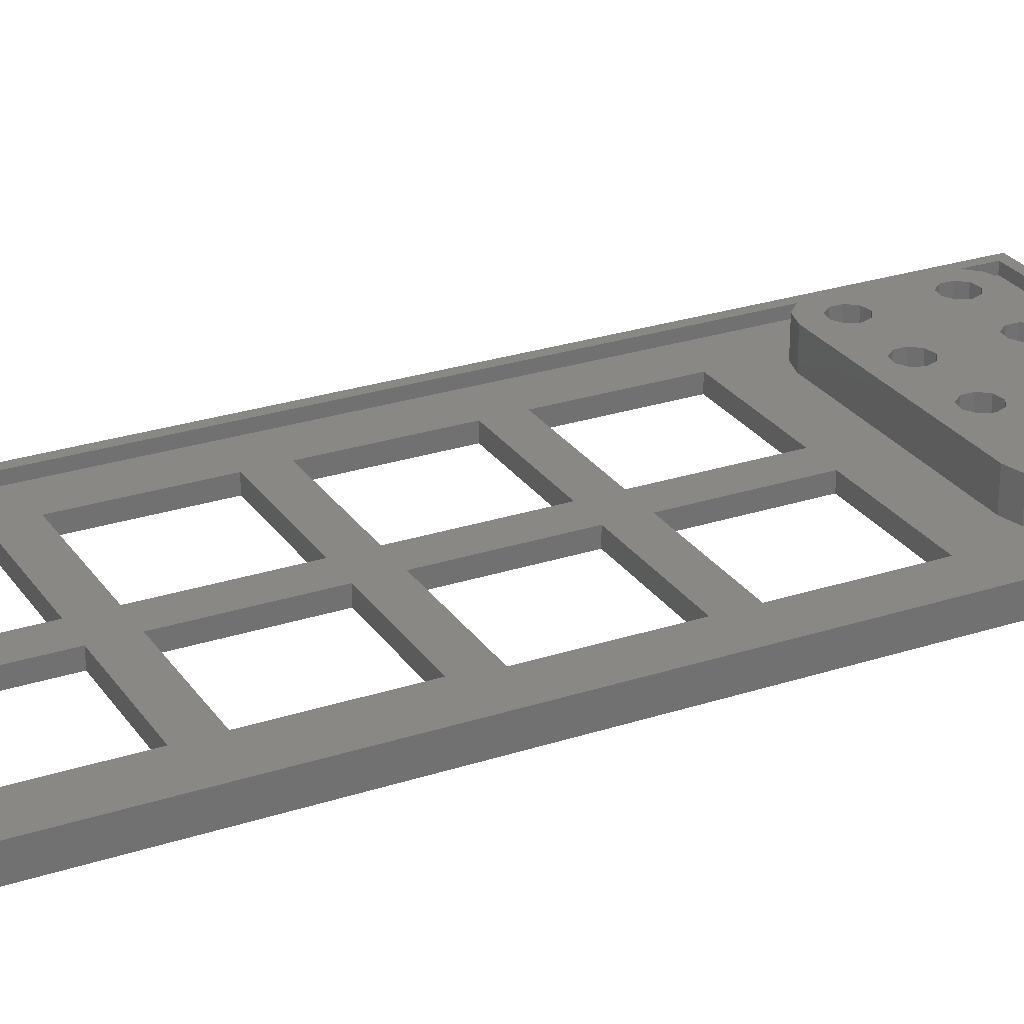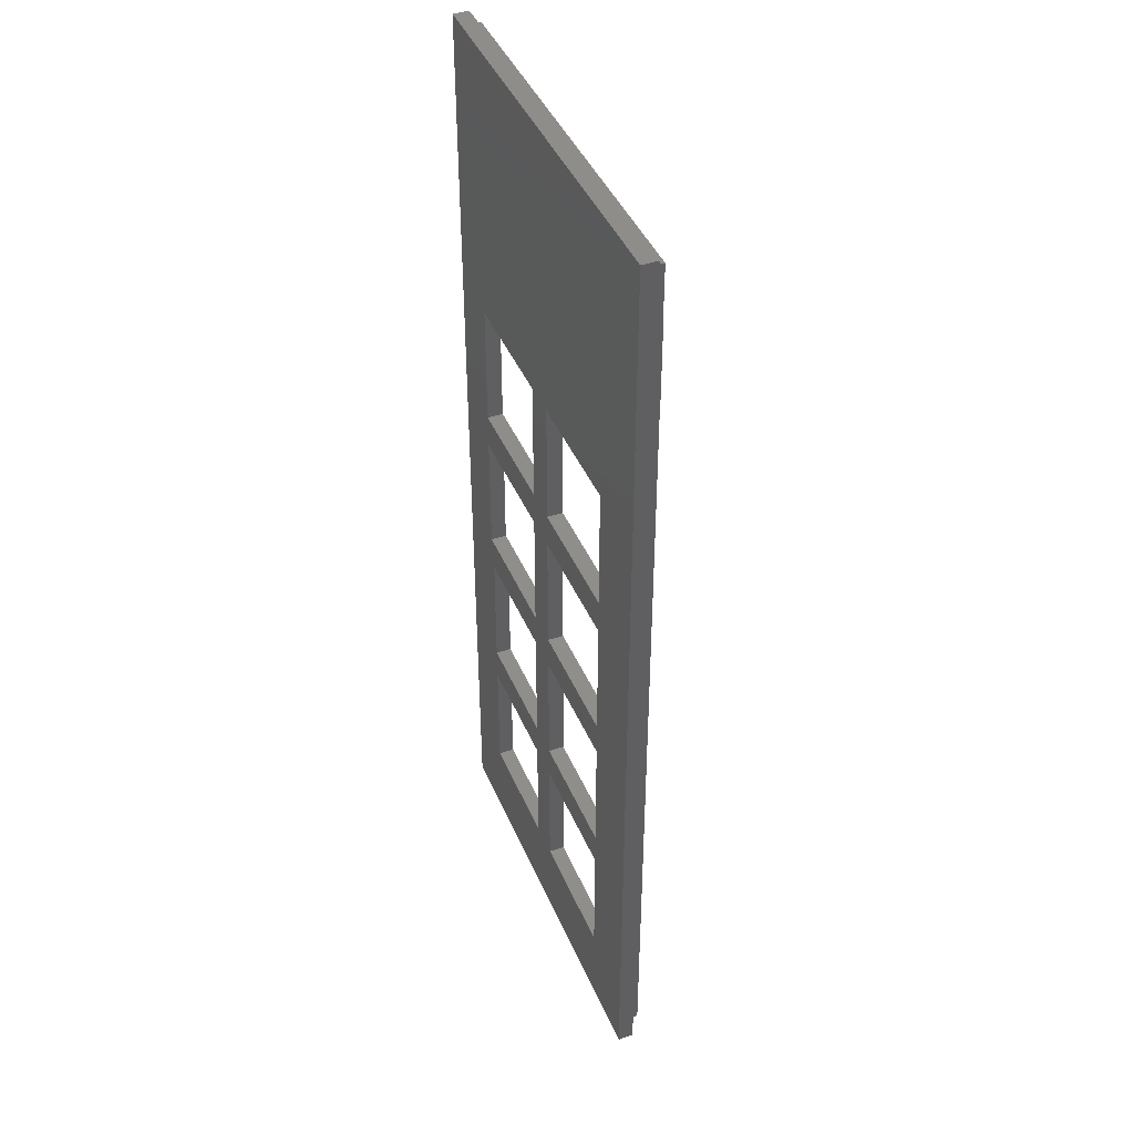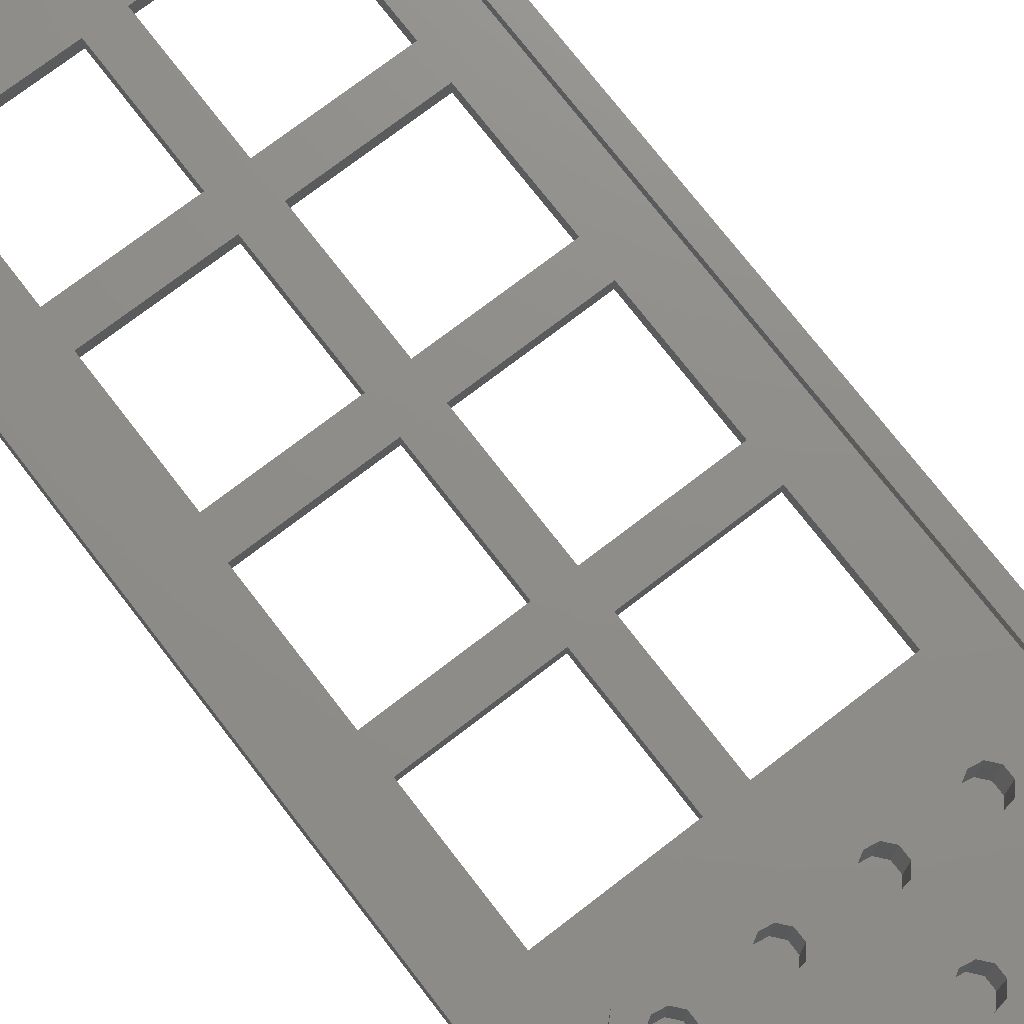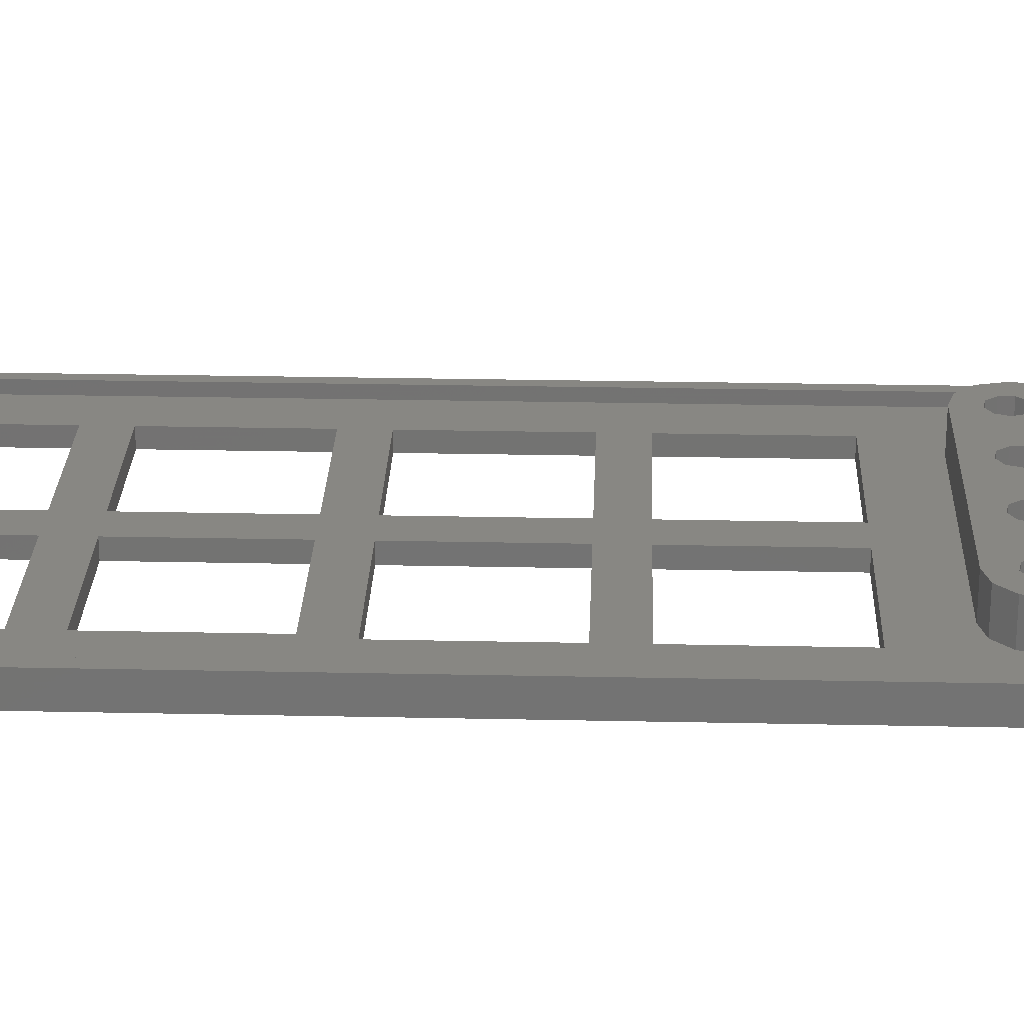
<metadata>
{"format":"stl","ext":"stl","renderer":"f3d","projection":"perspective","resolution":1024,"background":"white","views":[{"elev":26.7,"azim":63.0,"up":"+Z"},{"elev":42.4,"azim":-111.8,"up":"+Y"},{"elev":73.9,"azim":142.4,"up":"+Z"},{"elev":24.9,"azim":92.0,"up":"+Z"}]}
</metadata>
<code>
# stl→obj: 264 verts, 556 faces
v 34.5 74.8 1.5
v 34.5 74.8 4.72
v 34.03 73.05 1.5
v 34.03 73.05 4.72
v 32.75 71.77 4.72
v 32.75 71.77 1.5
v 31 71.3 4.72
v 31 71.3 1.5
v 9.4 71.3 4.72
v 9.4 71.3 1.5
v 7.65 71.77 4.72
v 6.369 73.05 4.72
v 5.9 74.8 4.72
v 5.9 74.8 1.5
v 6.369 73.05 1.5
v 7.65 71.77 1.5
v 5.9 82.8 4.72
v 5.9 82.8 1.5
v 6.369 84.55 4.72
v 7.65 85.83 4.72
v 9.4 86.3 4.72
v 9.4 86.3 1.5
v 7.65 85.83 1.5
v 6.369 84.55 1.5
v 31 86.3 4.72
v 31 86.3 1.5
v 32.75 85.83 1.5
v 32.75 85.83 4.72
v 34.03 84.55 4.72
v 34.03 84.55 1.5
v 34.5 82.8 4.72
v 34.5 82.8 1.5
v 10.9 82.8 0.32
v 10.9 82.8 4.72
v 10.55 83.76 4.72
v 9.66 84.28 4.72
v 8.65 84.1 4.72
v 8.65 84.1 0.32
v 7.99 83.31 4.72
v 7.99 82.29 4.72
v 7.99 82.29 0.32
v 8.65 81.5 4.72
v 9.66 81.32 4.72
v 9.66 81.32 0.32
v 10.55 81.84 4.72
v 10.55 81.84 0.32
v 8.65 81.5 0.32
v 7.99 83.31 0.32
v 9.66 84.28 0.32
v 10.55 83.76 0.32
v 10.9 74.8 0.32
v 10.9 74.8 4.72
v 10.55 75.76 4.72
v 9.66 76.28 4.72
v 8.65 76.1 4.72
v 8.65 76.1 0.32
v 7.99 75.31 4.72
v 7.99 74.29 4.72
v 7.99 74.29 0.32
v 8.65 73.5 4.72
v 9.66 73.32 4.72
v 9.66 73.32 0.32
v 10.55 73.84 4.72
v 10.55 73.84 0.32
v 8.65 73.5 0.32
v 7.99 75.31 0.32
v 9.66 76.28 0.32
v 10.55 75.76 0.32
v 18.1 82.8 0.32
v 18.1 82.8 4.72
v 17.75 83.76 4.72
v 16.86 84.28 4.72
v 15.85 84.1 4.72
v 15.85 84.1 0.32
v 15.19 83.31 4.72
v 15.19 82.29 4.72
v 15.19 82.29 0.32
v 15.85 81.5 4.72
v 16.86 81.32 4.72
v 16.86 81.32 0.32
v 17.75 81.84 4.72
v 17.75 81.84 0.32
v 15.85 81.5 0.32
v 15.19 83.31 0.32
v 16.86 84.28 0.32
v 17.75 83.76 0.32
v 25.3 82.8 0.32
v 25.3 82.8 4.72
v 24.95 83.76 4.72
v 24.06 84.28 4.72
v 23.05 84.1 4.72
v 23.05 84.1 0.32
v 22.39 83.31 4.72
v 22.39 82.29 4.72
v 22.39 82.29 0.32
v 23.05 81.5 4.72
v 24.06 81.32 4.72
v 24.06 81.32 0.32
v 24.95 81.84 4.72
v 24.95 81.84 0.32
v 23.05 81.5 0.32
v 22.39 83.31 0.32
v 24.06 84.28 0.32
v 24.95 83.76 0.32
v 25.3 74.8 0.32
v 25.3 74.8 4.72
v 24.95 75.76 4.72
v 24.06 76.28 4.72
v 23.05 76.1 4.72
v 23.05 76.1 0.32
v 22.39 75.31 4.72
v 22.39 74.29 4.72
v 22.39 74.29 0.32
v 23.05 73.5 4.72
v 24.06 73.32 4.72
v 24.06 73.32 0.32
v 24.95 73.84 4.72
v 24.95 73.84 0.32
v 23.05 73.5 0.32
v 22.39 75.31 0.32
v 24.06 76.28 0.32
v 24.95 75.76 0.32
v 32.5 74.8 0.32
v 32.5 74.8 4.72
v 32.15 75.76 4.72
v 31.26 76.28 4.72
v 30.25 76.1 4.72
v 30.25 76.1 0.32
v 29.59 75.31 4.72
v 29.59 74.29 4.72
v 29.59 74.29 0.32
v 30.25 73.5 4.72
v 31.26 73.32 4.72
v 31.26 73.32 0.32
v 32.15 73.84 4.72
v 32.15 73.84 0.32
v 30.25 73.5 0.32
v 29.59 75.31 0.32
v 31.26 76.28 0.32
v 32.15 75.76 0.32
v 32.5 82.8 0.32
v 32.5 82.8 4.72
v 32.15 83.76 4.72
v 31.26 84.28 4.72
v 30.25 84.1 4.72
v 30.25 84.1 0.32
v 29.59 83.31 4.72
v 29.59 82.29 4.72
v 29.59 82.29 0.32
v 30.25 81.5 4.72
v 31.26 81.32 4.72
v 31.26 81.32 0.32
v 32.15 81.84 4.72
v 32.15 81.84 0.32
v 30.25 81.5 0.32
v 29.59 83.31 0.32
v 31.26 84.28 0.32
v 32.15 83.76 0.32
v 18.1 74.8 0.32
v 18.1 74.8 4.72
v 17.75 75.76 4.72
v 16.86 76.28 4.72
v 15.85 76.1 4.72
v 15.85 76.1 0.32
v 15.19 75.31 4.72
v 15.19 74.29 4.72
v 15.19 74.29 0.32
v 15.85 73.5 4.72
v 16.86 73.32 4.72
v 16.86 73.32 0.32
v 17.75 73.84 4.72
v 17.75 73.84 0.32
v 15.85 73.5 0.32
v 15.19 75.31 0.32
v 16.86 76.28 0.32
v 17.75 75.76 0.32
v 6.7 51 1.5
v 2.2 90.8 1.5
v 2.2 2.2 1.5
v 34 51 1.5
v 38.5 2.2 1.5
v 38.5 90.8 1.5
v 6.7 66.3 1.5
v 34 66.3 1.5
v 22 20.4 1.5
v 33.5 23.7 1.5
v 22 23.7 1.5
v 22 39 1.5
v 22 35.7 1.5
v 33.5 35.7 1.5
v 33.5 8.4 1.5
v 22 8.4 1.5
v 33.5 20.4 1.5
v 18.7 20.4 1.5
v 18.7 23.7 1.5
v 6.7 23.7 1.5
v 18.7 39 1.5
v 6.7 35.7 1.5
v 18.7 35.7 1.5
v 18.7 8.4 1.5
v 6.7 8.4 1.5
v 6.7 20.4 1.5
v 6.7 39 1.5
v 6.7 54.3 1.5
v 18.7 51 1.5
v 18.7 54.3 1.5
v 18.7 66.3 1.5
v 22 54.3 1.5
v 22 51 1.5
v 34 39 1.5
v 34 54.3 1.5
v 22 66.3 1.5
v 2.2 2.2 2.5
v 38.5 2.2 2.5
v 38.5 90.8 2.5
v 2.2 90.8 2.5
v 22 23.7 -7.369e-06
v 22 35.7 2.725e-06
v 33.5 35.7 2.725e-06
v 33.5 23.7 -7.369e-06
v 22 8.4 -8.314e-07
v 22 20.4 -5.987e-06
v 33.5 20.4 -5.987e-06
v 33.5 8.4 -8.314e-07
v 6.7 23.7 -7.369e-06
v 6.7 35.7 2.725e-06
v 18.7 35.7 2.725e-06
v 18.7 23.7 -7.369e-06
v 6.7 20.4 -5.987e-06
v 6.7 8.4 -8.314e-07
v 18.7 20.4 -5.987e-06
v 18.7 8.4 -8.314e-07
v 6.7 39 1.318e-06
v 6.7 51 -3.688e-06
v 18.7 51 -3.688e-06
v 18.7 39 1.318e-06
v 6.7 66.3 5.174e-06
v 6.7 54.3 -5.194e-06
v 18.7 66.3 5.174e-06
v 18.7 54.3 -5.194e-06
v 34 51 -3.688e-06
v 34 39 1.318e-06
v 22 39 1.318e-06
v 22 51 -3.688e-06
v 22 66.3 5.174e-06
v 22 54.3 -5.194e-06
v 34 66.3 5.174e-06
v 34 54.3 -5.194e-06
v 1.2 91.8 2.5
v 1.2 1.2 2.5
v 39.7 1.2 2.5
v 39.7 91.8 2.5
v 39.7 -5.329e-07 2.713e-06
v 5.766e-07 -5.329e-07 2.713e-06
v 5.766e-07 93 -6.832e-06
v 39.7 93 -6.035e-06
v 1.2 1.2 1.5
v 39.7 1.2 1.5
v 39.7 91.8 1.5
v 39.7 93 1.5
v 39.7 -7.544e-07 1.5
v 1.2 91.8 1.5
v 5.766e-07 -7.544e-07 1.5
v 5.766e-07 93 1.5
f 1 2 3
f 4 5 6
f 7 8 5
f 3 2 4
f 5 8 6
f 6 3 4
f 8 7 9
f 10 8 9
f 10 9 11
f 12 13 14
f 15 16 11
f 10 11 16
f 11 12 15
f 12 14 15
f 14 13 17
f 18 14 17
f 18 17 19
f 20 21 22
f 23 24 19
f 18 19 24
f 19 20 23
f 20 22 23
f 22 21 25
f 26 22 25
f 26 25 27
f 28 29 30
f 31 32 29
f 27 25 28
f 29 32 30
f 30 27 28
f 32 31 2
f 1 32 2
f 33 34 35
f 36 37 38
f 39 40 41
f 42 43 44
f 45 34 33
f 46 44 43
f 47 41 40
f 48 38 37
f 49 50 35
f 33 35 50
f 42 44 47
f 47 40 42
f 35 36 49
f 43 45 46
f 41 48 39
f 36 38 49
f 46 45 33
f 37 39 48
f 51 52 53
f 54 55 56
f 57 58 59
f 60 61 62
f 63 52 51
f 64 62 61
f 65 59 58
f 66 56 55
f 67 68 53
f 51 53 68
f 60 62 65
f 65 58 60
f 53 54 67
f 61 63 64
f 59 66 57
f 54 56 67
f 64 63 51
f 55 57 66
f 69 70 71
f 72 73 74
f 75 76 77
f 78 79 80
f 81 70 69
f 82 80 79
f 83 77 76
f 84 74 73
f 85 86 71
f 69 71 86
f 78 80 83
f 83 76 78
f 71 72 85
f 79 81 82
f 77 84 75
f 72 74 85
f 82 81 69
f 73 75 84
f 87 88 89
f 90 91 92
f 93 94 95
f 96 97 98
f 99 88 87
f 100 98 97
f 101 95 94
f 102 92 91
f 103 104 89
f 87 89 104
f 96 98 101
f 101 94 96
f 89 90 103
f 97 99 100
f 95 102 93
f 90 92 103
f 100 99 87
f 91 93 102
f 105 106 107
f 108 109 110
f 111 112 113
f 114 115 116
f 117 106 105
f 118 116 115
f 119 113 112
f 120 110 109
f 121 122 107
f 105 107 122
f 114 116 119
f 119 112 114
f 107 108 121
f 115 117 118
f 113 120 111
f 108 110 121
f 118 117 105
f 109 111 120
f 123 124 125
f 126 127 128
f 129 130 131
f 132 133 134
f 135 124 123
f 136 134 133
f 137 131 130
f 138 128 127
f 139 140 125
f 123 125 140
f 132 134 137
f 137 130 132
f 125 126 139
f 133 135 136
f 131 138 129
f 126 128 139
f 136 135 123
f 127 129 138
f 141 142 143
f 144 145 146
f 147 148 149
f 150 151 152
f 153 142 141
f 154 152 151
f 155 149 148
f 156 146 145
f 157 158 143
f 141 143 158
f 150 152 155
f 155 148 150
f 143 144 157
f 151 153 154
f 149 156 147
f 144 146 157
f 154 153 141
f 145 147 156
f 159 160 161
f 162 163 164
f 165 166 167
f 168 169 170
f 171 160 159
f 172 170 169
f 173 167 166
f 174 164 163
f 175 176 161
f 159 161 176
f 168 170 173
f 173 166 168
f 161 162 175
f 169 171 172
f 167 174 165
f 162 164 175
f 172 171 159
f 163 165 174
f 4 2 124
f 31 29 142
f 28 25 144
f 21 20 37
f 19 17 39
f 13 12 58
f 11 9 60
f 7 5 133
f 161 160 111
f 171 169 114
f 168 166 63
f 165 163 53
f 162 161 79
f 142 153 31
f 151 150 126
f 148 147 88
f 145 144 25
f 125 124 2
f 135 133 5
f 132 130 117
f 129 127 107
f 126 125 151
f 106 117 130
f 115 114 169
f 112 111 160
f 109 108 96
f 89 88 147
f 99 97 107
f 96 94 81
f 93 91 71
f 90 89 25
f 70 81 94
f 79 78 162
f 76 75 34
f 73 72 21
f 53 52 165
f 63 61 9
f 60 58 12
f 57 55 13
f 54 53 43
f 34 45 76
f 43 42 54
f 40 39 17
f 37 36 21
f 4 124 135
f 37 20 19
f 11 60 12
f 161 111 109
f 63 166 52
f 31 153 2
f 145 25 89
f 135 5 4
f 107 127 99
f 106 130 129
f 109 96 81
f 89 147 145
f 71 91 72
f 162 78 163
f 21 72 25
f 9 61 60
f 76 45 78
f 21 36 35
f 52 166 165
f 109 81 161
f 25 72 90
f 161 81 79
f 29 28 143
f 9 7 169
f 169 168 9
f 153 151 125
f 144 143 28
f 127 126 150
f 117 115 7
f 108 107 97
f 97 96 108
f 91 90 72
f 75 73 35
f 55 54 42
f 45 43 53
f 39 37 19
f 13 58 57
f 168 63 9
f 148 88 99
f 129 107 106
f 93 71 70
f 73 21 35
f 40 17 42
f 163 78 45
f 169 7 115
f 117 7 132
f 45 53 163
f 42 17 55
f 17 13 55
f 143 142 29
f 133 132 7
f 94 93 70
f 171 114 112
f 34 75 35
f 153 125 2
f 160 171 112
f 99 127 150
f 99 150 148
f 177 178 179
f 180 181 182
f 182 30 32
f 182 26 27
f 178 23 22
f 178 18 24
f 183 15 14
f 183 10 16
f 184 6 8
f 184 1 3
f 185 186 187
f 188 189 190
f 181 191 192
f 186 185 193
f 194 195 196
f 197 198 199
f 179 200 201
f 196 202 194
f 198 197 203
f 204 177 205
f 205 206 204
f 10 183 207
f 208 209 180
f 190 210 188
f 180 211 208
f 8 212 184
f 203 177 179
f 210 181 180
f 30 182 27
f 23 178 24
f 15 183 16
f 194 185 187
f 200 181 192
f 181 186 193
f 188 197 199
f 181 200 179
f 178 177 204
f 205 209 208
f 182 211 180
f 186 181 210
f 192 185 194
f 189 188 199
f 206 205 208
f 190 186 210
f 26 182 178
f 178 14 18
f 184 3 6
f 195 187 189
f 189 199 195
f 192 194 200
f 188 205 197
f 178 204 183
f 182 184 211
f 1 182 32
f 182 1 184
f 187 195 194
f 179 202 196
f 8 10 207
f 191 181 193
f 183 14 178
f 201 202 179
f 178 22 26
f 212 207 206
f 206 208 212
f 207 212 8
f 188 209 205
f 179 196 198
f 198 203 179
f 47 46 33
f 46 47 44
f 47 38 48
f 38 50 49
f 41 47 48
f 38 33 50
f 33 38 47
f 68 64 51
f 64 65 62
f 67 56 66
f 66 64 68
f 68 67 66
f 66 59 65
f 65 64 66
f 83 82 69
f 82 83 80
f 69 74 84
f 74 86 85
f 83 69 84
f 77 83 84
f 74 69 86
f 101 100 87
f 100 101 98
f 101 92 102
f 92 104 103
f 95 101 102
f 92 87 104
f 87 92 101
f 122 118 105
f 113 119 116
f 113 110 120
f 110 118 122
f 118 110 113
f 116 118 113
f 122 121 110
f 140 136 123
f 136 137 134
f 137 128 138
f 128 140 139
f 131 137 138
f 137 136 140
f 137 140 128
f 155 154 141
f 154 155 152
f 141 146 156
f 146 158 157
f 155 141 156
f 149 155 156
f 146 141 158
f 176 172 159
f 167 173 170
f 172 164 174
f 172 176 175
f 167 172 174
f 170 172 167
f 172 175 164
f 213 214 181
f 213 181 179
f 214 215 182
f 214 182 181
f 215 216 178
f 215 178 182
f 178 213 179
f 213 178 216
f 189 187 217
f 189 217 218
f 190 189 218
f 190 218 219
f 186 190 219
f 186 219 220
f 217 186 220
f 186 217 187
f 185 192 221
f 185 221 222
f 193 185 222
f 193 222 223
f 191 193 223
f 191 223 224
f 221 191 224
f 191 221 192
f 198 196 225
f 198 225 226
f 227 198 226
f 198 227 199
f 228 199 227
f 199 228 195
f 196 195 228
f 196 228 225
f 229 201 230
f 201 229 202
f 194 202 229
f 194 229 231
f 232 194 231
f 194 232 200
f 201 200 232
f 201 232 230
f 177 203 233
f 177 233 234
f 205 177 234
f 205 234 235
f 197 205 235
f 197 235 236
f 233 197 236
f 197 233 203
f 237 204 238
f 204 237 183
f 239 183 237
f 183 239 207
f 206 207 239
f 206 239 240
f 204 206 240
f 204 240 238
f 210 180 241
f 210 241 242
f 188 210 242
f 188 242 243
f 209 188 243
f 209 243 244
f 241 209 244
f 209 241 180
f 245 208 246
f 208 245 212
f 247 212 245
f 212 247 184
f 211 184 247
f 211 247 248
f 246 211 248
f 211 246 208
f 213 249 250
f 215 251 252
f 250 214 213
f 249 216 215
f 216 249 213
f 251 214 250
f 215 252 249
f 214 251 215
f 253 254 232
f 255 256 239
f 247 245 256
f 246 248 241
f 243 242 219
f 241 244 246
f 239 237 255
f 238 240 234
f 235 234 240
f 233 236 226
f 231 229 225
f 230 232 254
f 227 226 236
f 225 228 231
f 223 222 220
f 221 224 253
f 219 218 243
f 217 220 222
f 253 232 221
f 247 256 248
f 219 242 220
f 238 234 255
f 233 226 254
f 230 254 229
f 223 220 253
f 243 218 227
f 221 232 231
f 238 255 237
f 229 254 225
f 243 227 236
f 225 254 226
f 254 255 234
f 245 246 239
f 244 243 235
f 234 233 254
f 228 227 217
f 224 223 253
f 239 256 245
f 246 244 240
f 231 228 222
f 248 256 241
f 227 218 217
f 239 246 240
f 228 217 222
f 241 256 253
f 242 241 253
f 222 221 231
f 220 242 253
f 244 235 240
f 236 235 243
f 250 257 258
f 251 250 258
f 259 252 258
f 251 258 252
f 253 256 259
f 260 259 256
f 258 261 253
f 253 259 258
f 252 259 262
f 249 252 262
f 249 262 257
f 250 249 257
f 254 263 255
f 264 255 263
f 255 264 260
f 256 255 260
f 253 261 263
f 254 253 263
f 257 261 258
f 262 264 263
f 262 259 260
f 263 261 257
f 264 262 260
f 263 257 262

</code>
